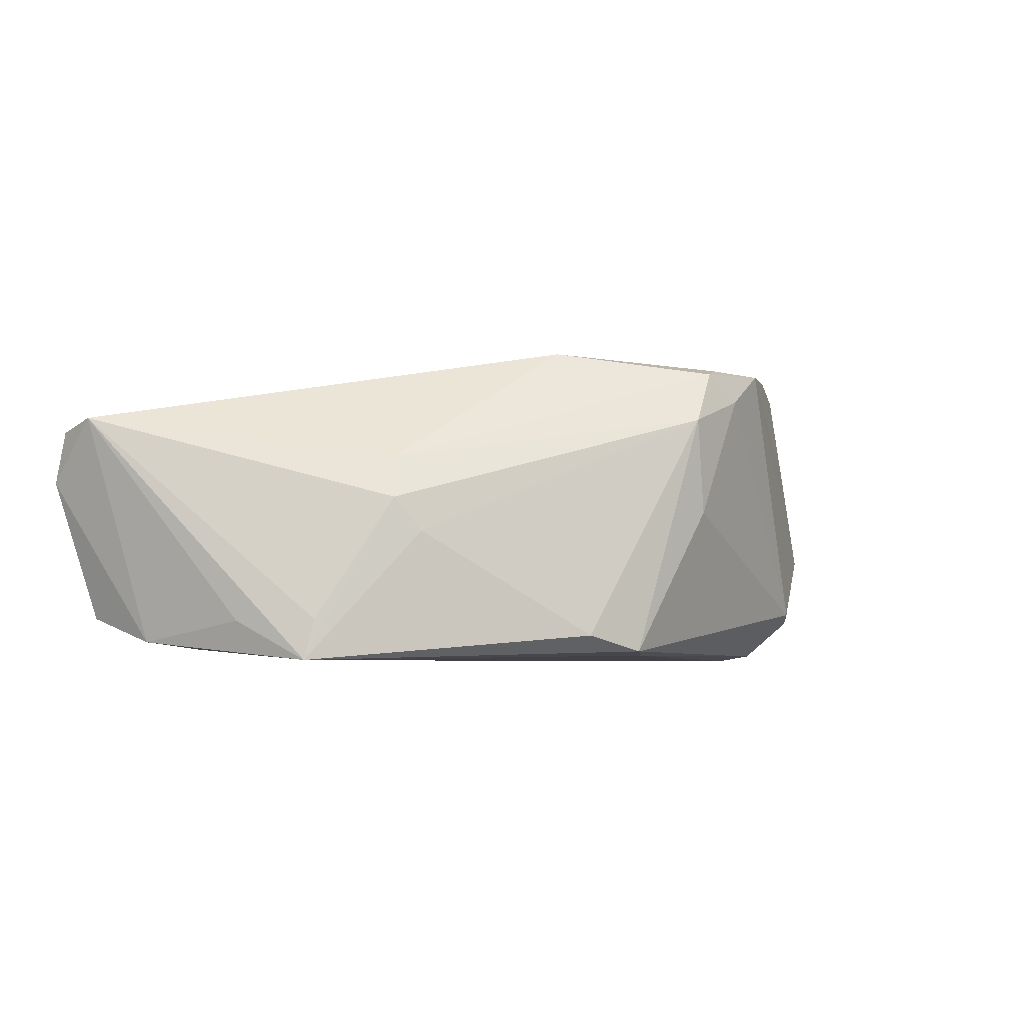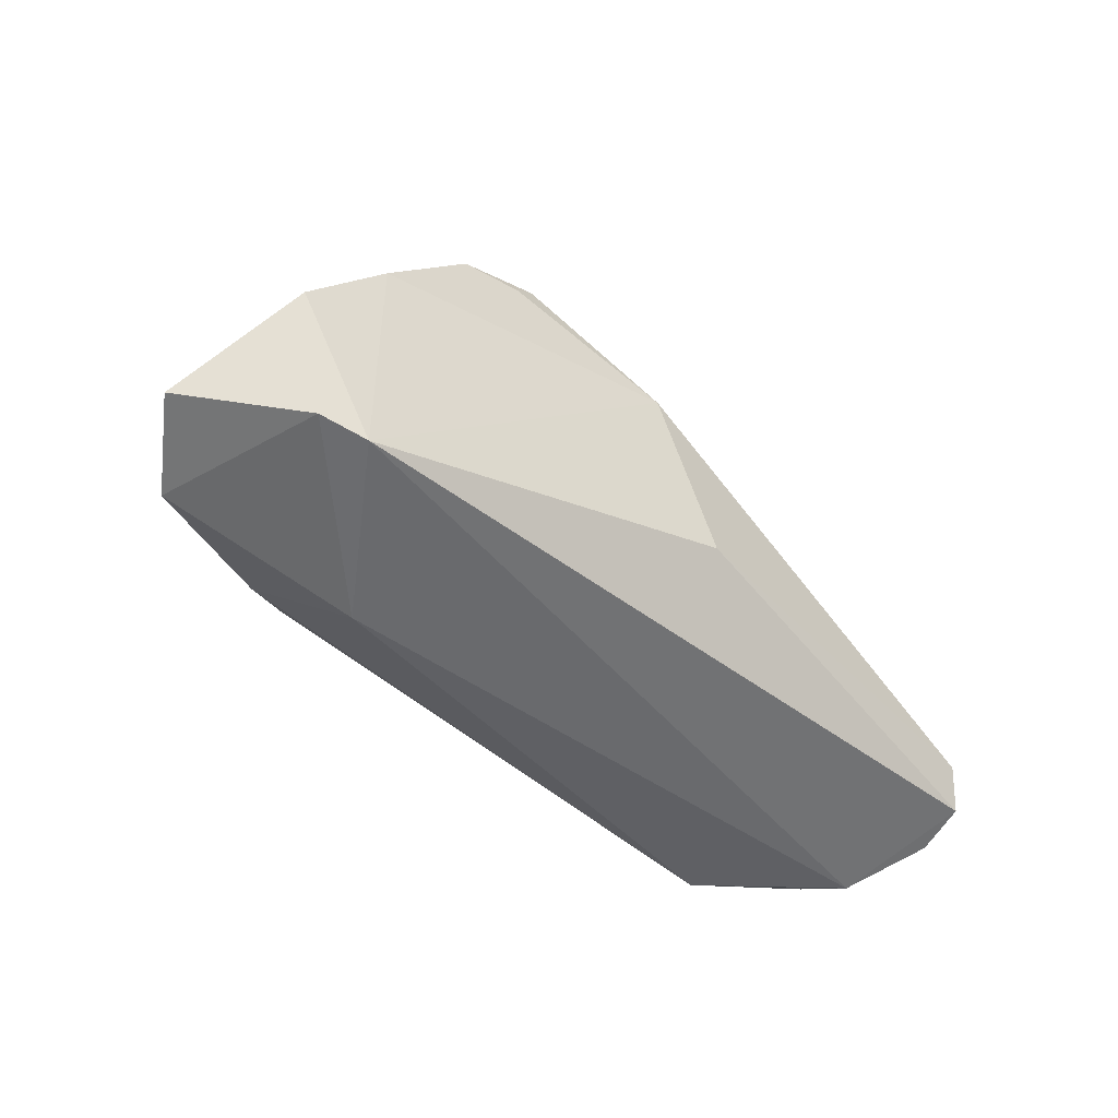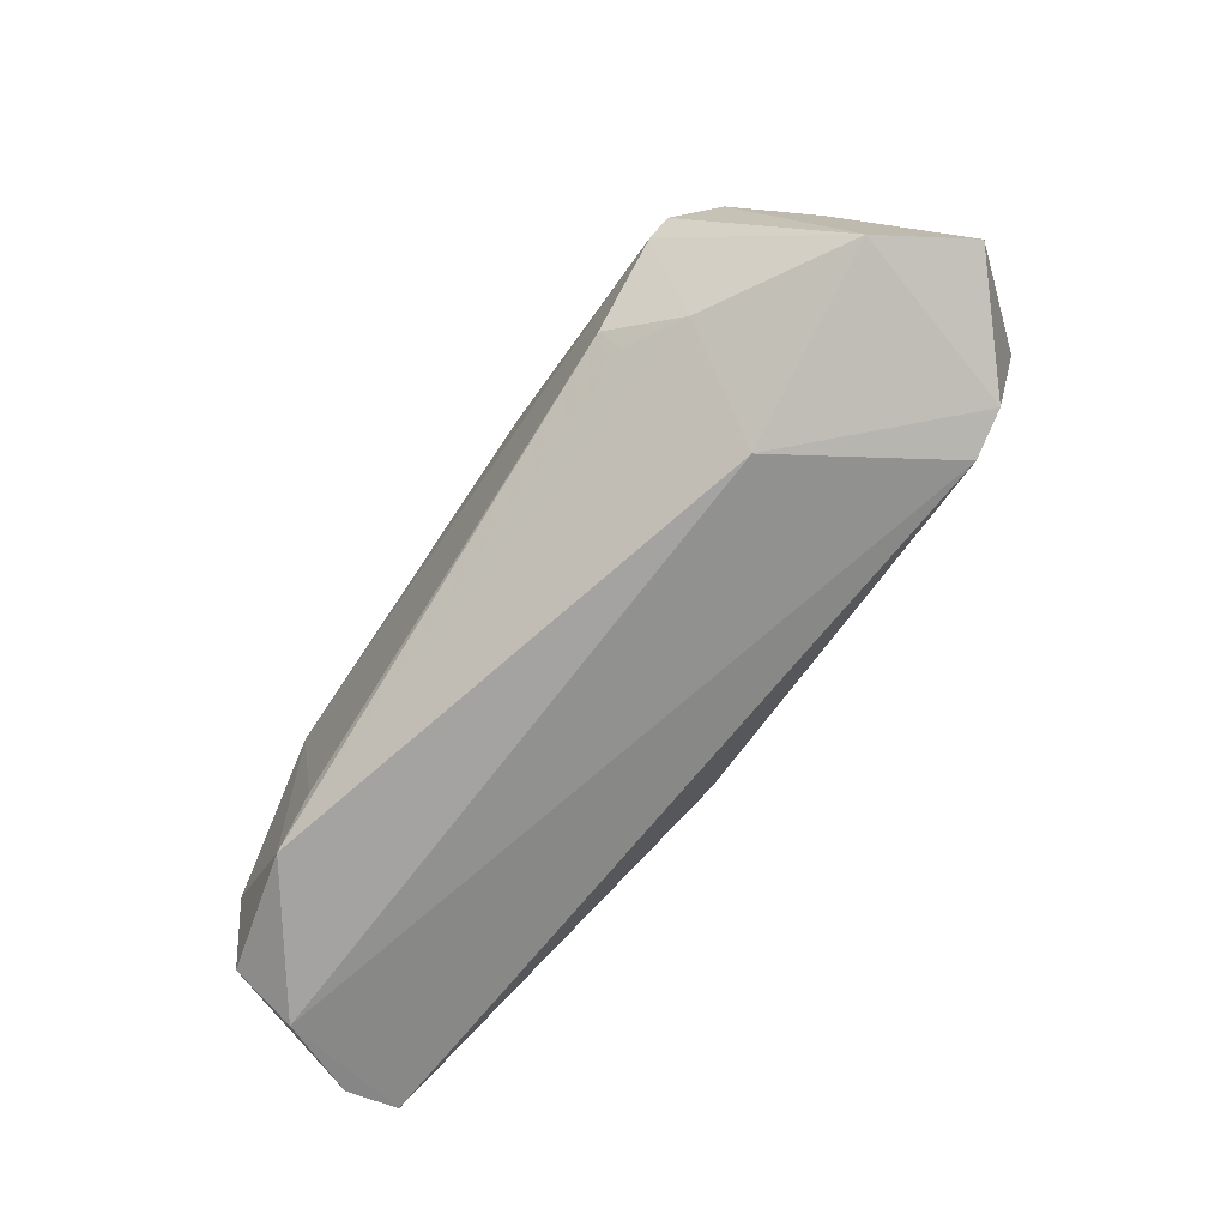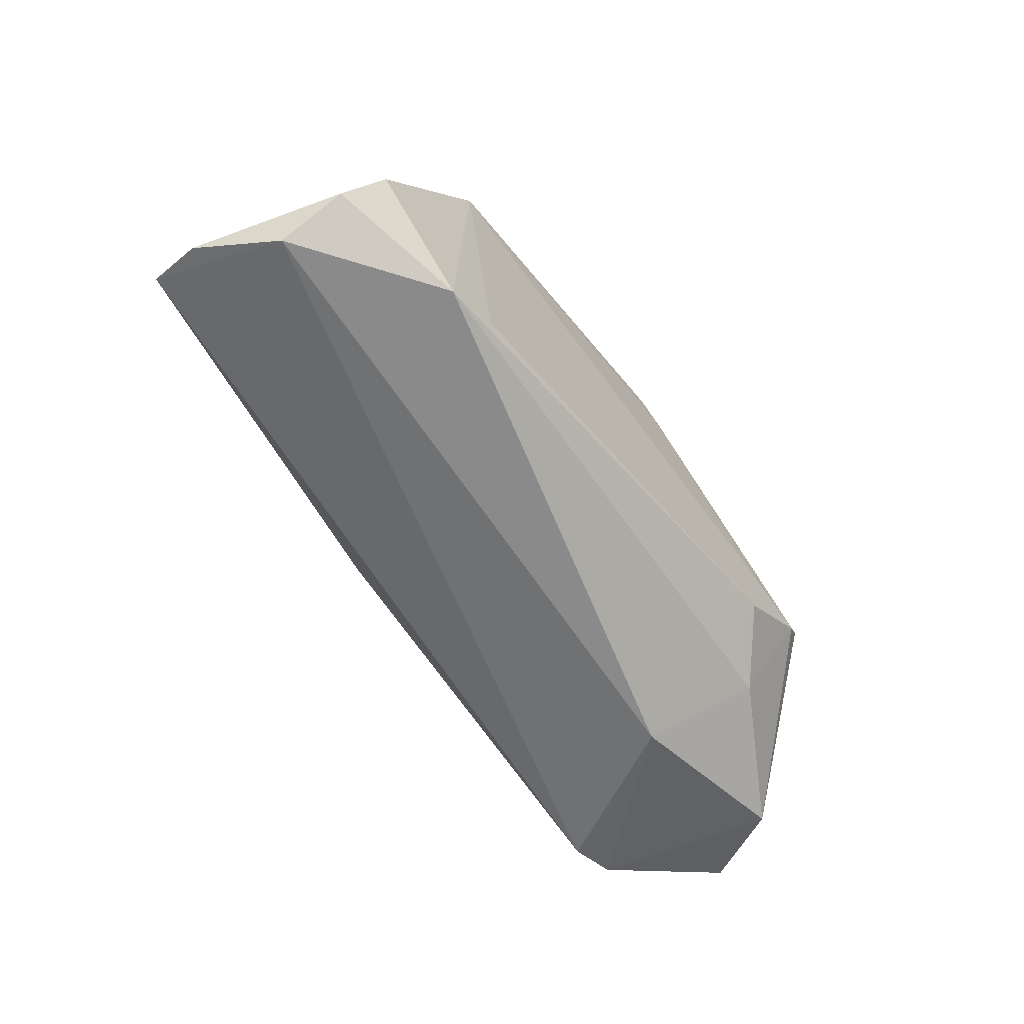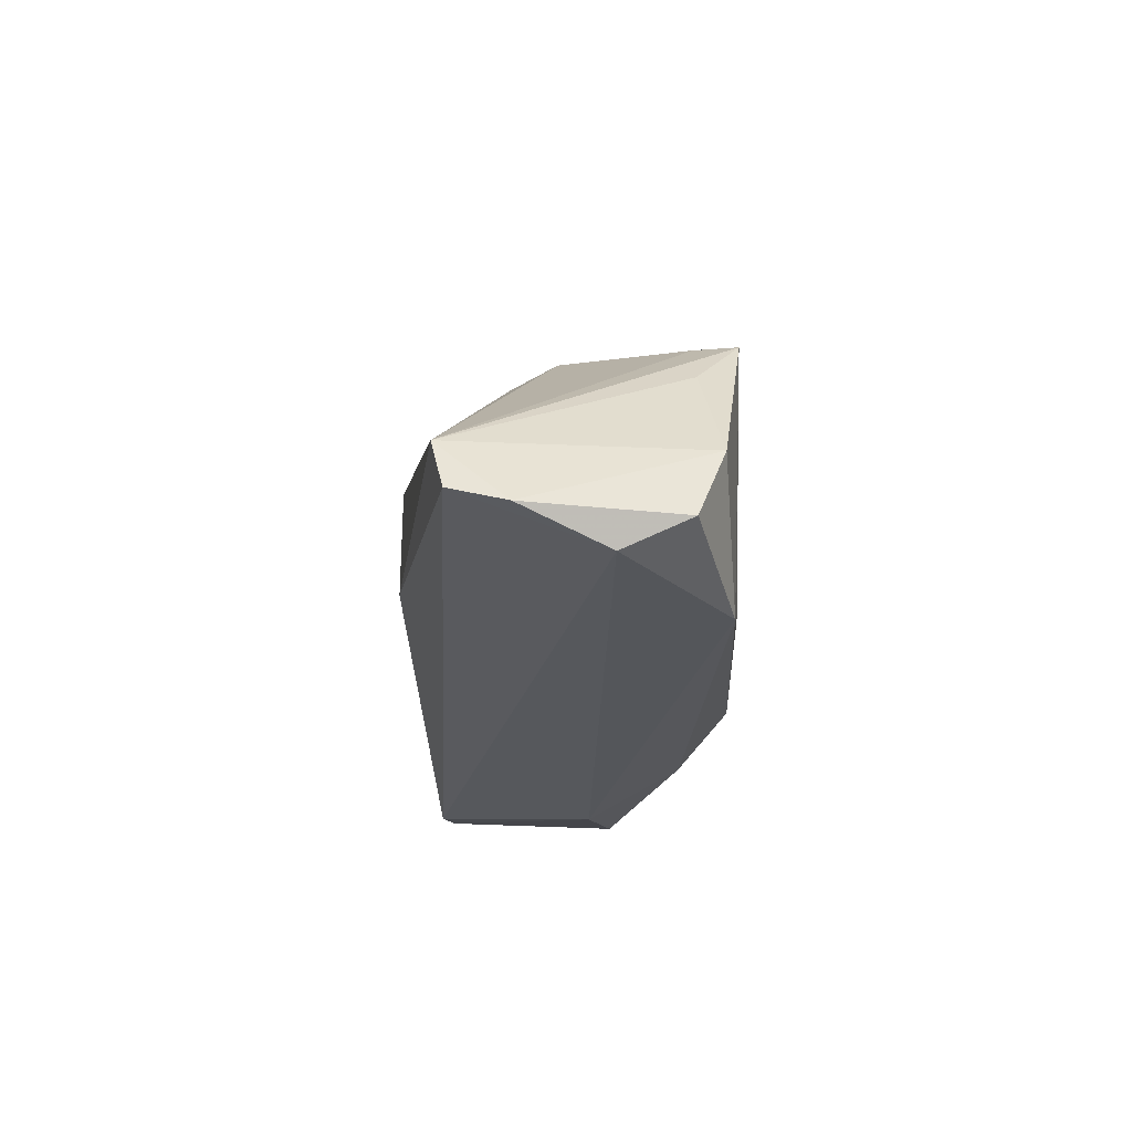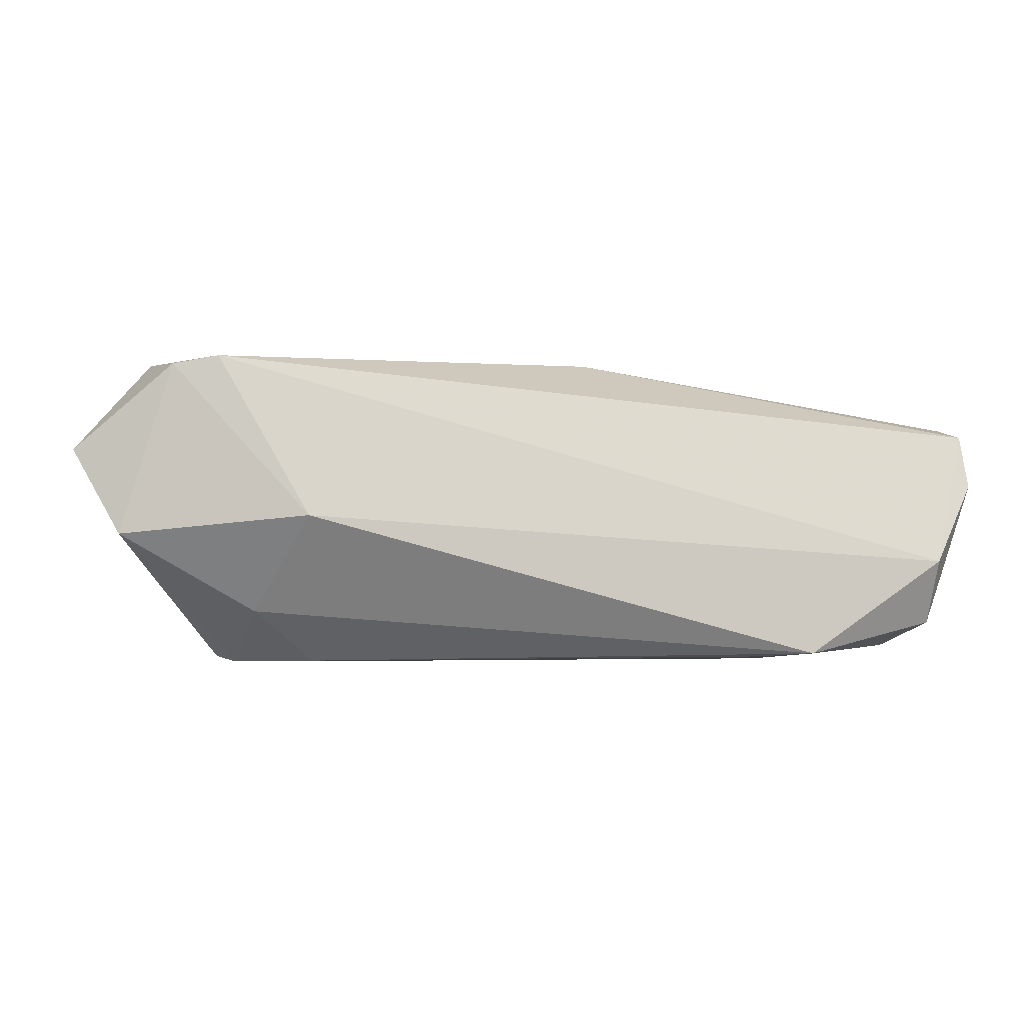
<metadata>
{"format":"obj","ext":"obj","renderer":"f3d","projection":"perspective","resolution":1024,"background":"white","views":[{"elev":-4.9,"azim":147.6,"up":"+Z"},{"elev":-43.3,"azim":-37.3,"up":"+Y"},{"elev":-73.1,"azim":-123.7,"up":"+Y"},{"elev":-63.6,"azim":127.4,"up":"+Y"},{"elev":-25.4,"azim":92.6,"up":"+Y"},{"elev":-2.9,"azim":-5.8,"up":"+Z"}]}
</metadata>
<code>
v -0.03499 -0.01205 -0.01357
v -0.04624 0.007619 0.009441
v -0.04466 0.01045 -0.01364
v 0.003976 0.02631 -0.01759
v 0.04064 0.01289 -0.02095
v -0.004052 0.0264 -0.0197
v -0.02002 0.02358 0.02125
v 0.06401 -0.01865 0.003775
v 0.05424 -0.008188 -0.01847
v -0.04037 0.01043 0.02258
v 0.03372 -0.01893 -0.01976
v 0.04072 -0.02192 -0.01929
v 0.02638 0.01899 -0.003681
v -0.04606 -0.0161 0.02001
v 0.05803 -0.01777 -0.01513
v -0.01702 0.02631 0.02016
v 0.001629 0.01477 0.02306
v -0.01529 0.02682 3.852e-05
v -0.04105 0.005005 -0.02015
v -0.02739 -0.009633 -0.01755
v 0.06237 -0.01064 0.01229
v 0.05858 -0.02192 -0.006707
v 0.06342 -0.01669 0.0108
v 0.02978 0.01751 0.000821
v -0.0131 0.02858 0.01303
v -0.02755 -0.02192 -0.0007881
v -0.04554 0.008872 -0.01495
v -0.007241 0.0224 -0.02023
v -0.05316 -0.01497 -0.003083
v -0.03989 -0.01738 0.02102
v -0.02681 0.004288 -0.02095
v 0.04695 0.005255 -0.0157
v -0.05976 -0.01169 0.00854
v -0.02712 -0.006544 -0.02052
v 0.01166 -0.004884 0.02175
v -0.03828 0.001863 -0.02085
v -0.05051 0.0002086 0.02167
v -0.02811 0.0232 0.02102
v -0.02213 0.02579 0.01655
v 0.03939 0.01337 -0.01556
v -0.03816 0.0148 0.01328
v 0.02829 0.01504 0.006651
v -0.05139 0.004859 -0.005083
f 35 23 21
f 30 23 35
f 11 5 12
f 6 5 28
f 12 26 1
f 21 23 8
f 14 37 33
f 30 37 14
f 14 26 30
f 17 35 21
f 30 35 17
f 4 5 6
f 6 25 4
f 21 5 40
f 40 24 21
f 5 24 40
f 36 28 31
f 31 28 5
f 5 11 31
f 34 1 36
f 34 11 12
f 36 31 34
f 34 31 11
f 29 1 26
f 36 1 29
f 29 14 33
f 26 14 29
f 16 17 42
f 42 25 16
f 24 25 42
f 21 24 42
f 42 17 21
f 10 37 30
f 30 17 10
f 6 28 19
f 19 28 36
f 36 29 19
f 37 10 2
f 6 3 18
f 18 25 6
f 16 25 39
f 39 18 3
f 25 18 39
f 13 24 5
f 5 4 13
f 13 25 24
f 13 4 25
f 12 1 20
f 20 34 12
f 1 34 20
f 43 29 33
f 33 37 43
f 37 2 43
f 43 2 41
f 12 15 22
f 22 15 8
f 22 26 12
f 30 26 22
f 22 23 30
f 22 8 23
f 8 15 9
f 21 8 9
f 12 5 9
f 9 15 12
f 7 17 16
f 7 10 17
f 27 19 29
f 29 43 27
f 27 43 3
f 27 3 6
f 6 19 27
f 32 5 21
f 21 9 32
f 32 9 5
f 38 7 16
f 10 7 38
f 16 39 38
f 38 39 3
f 41 2 38
f 38 2 10
f 38 43 41
f 3 43 38

</code>
